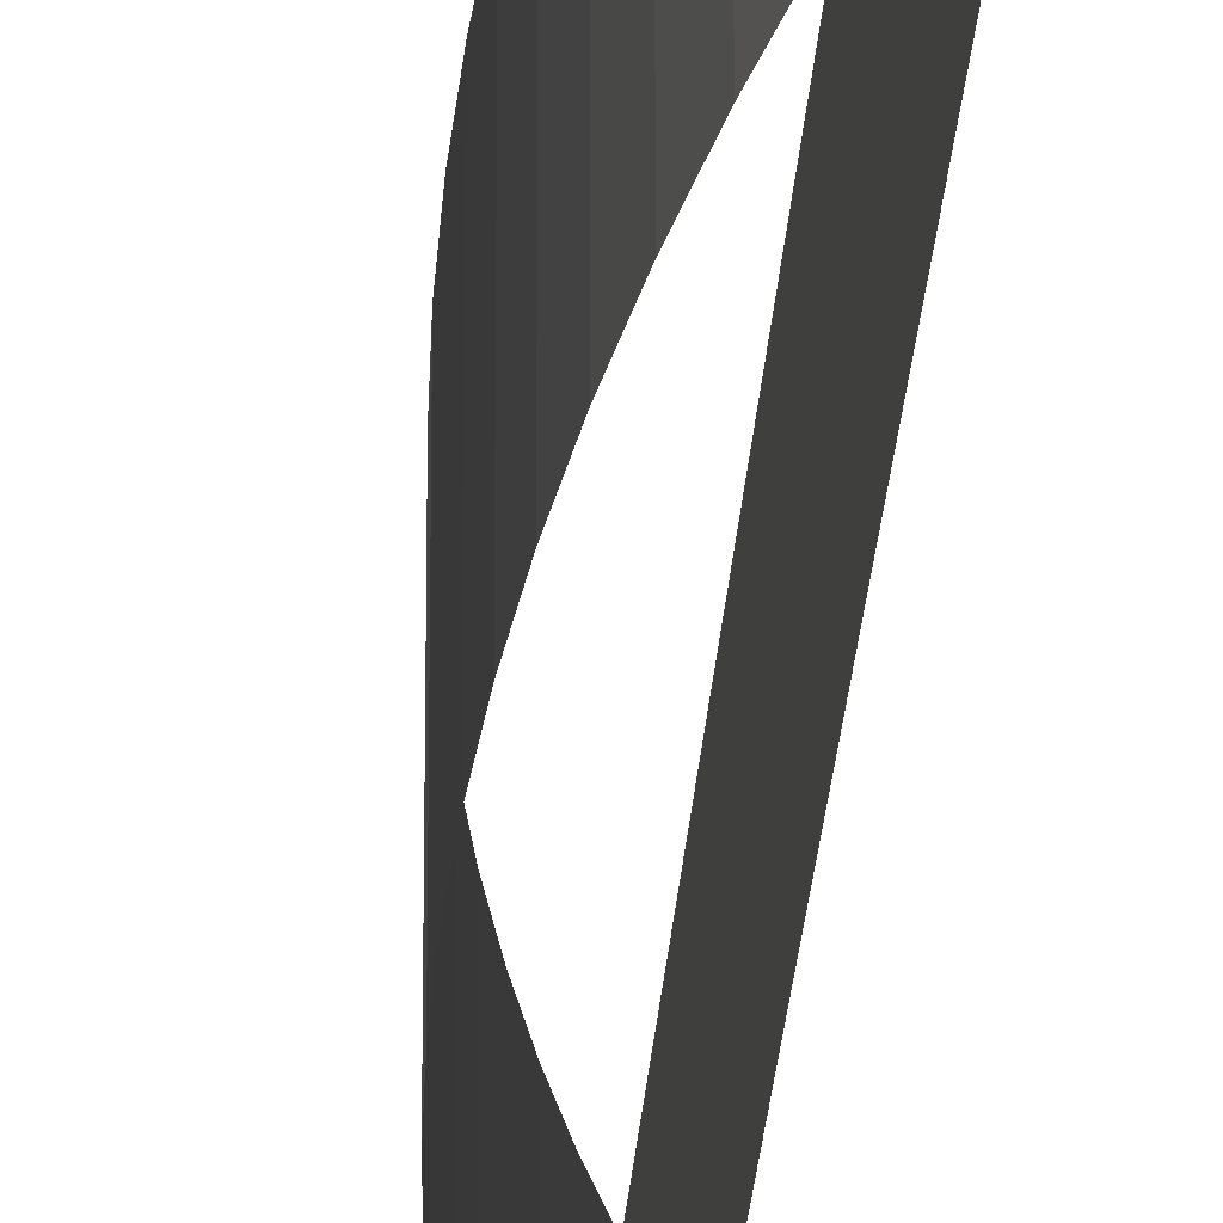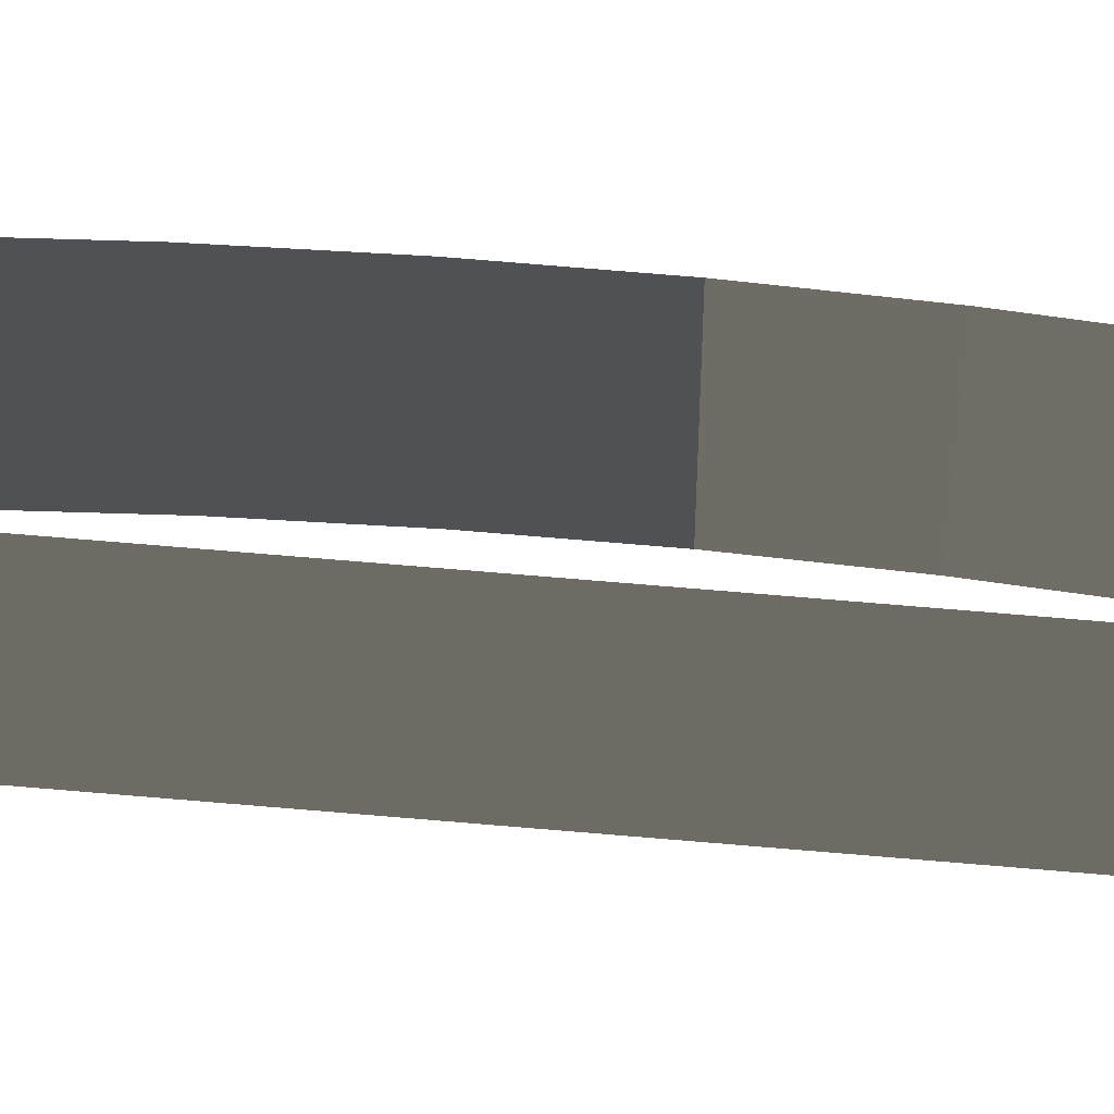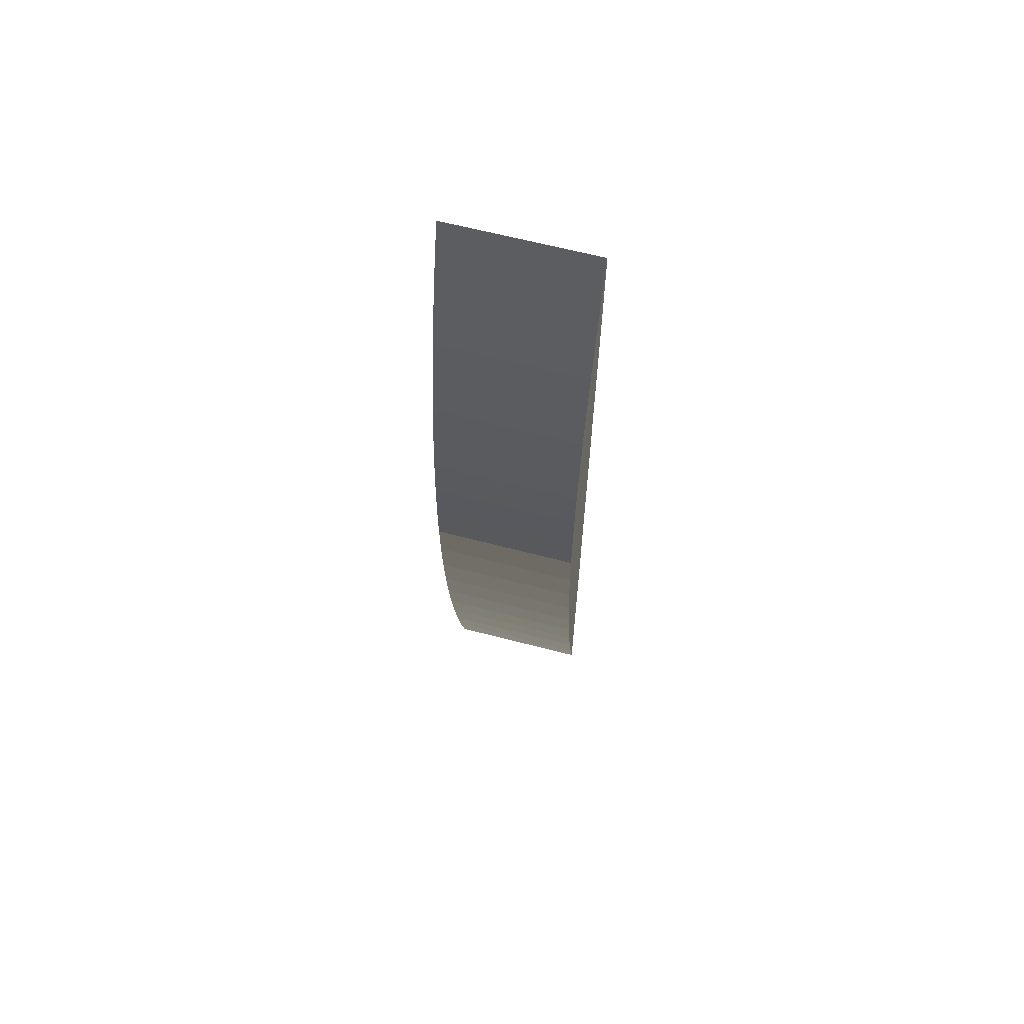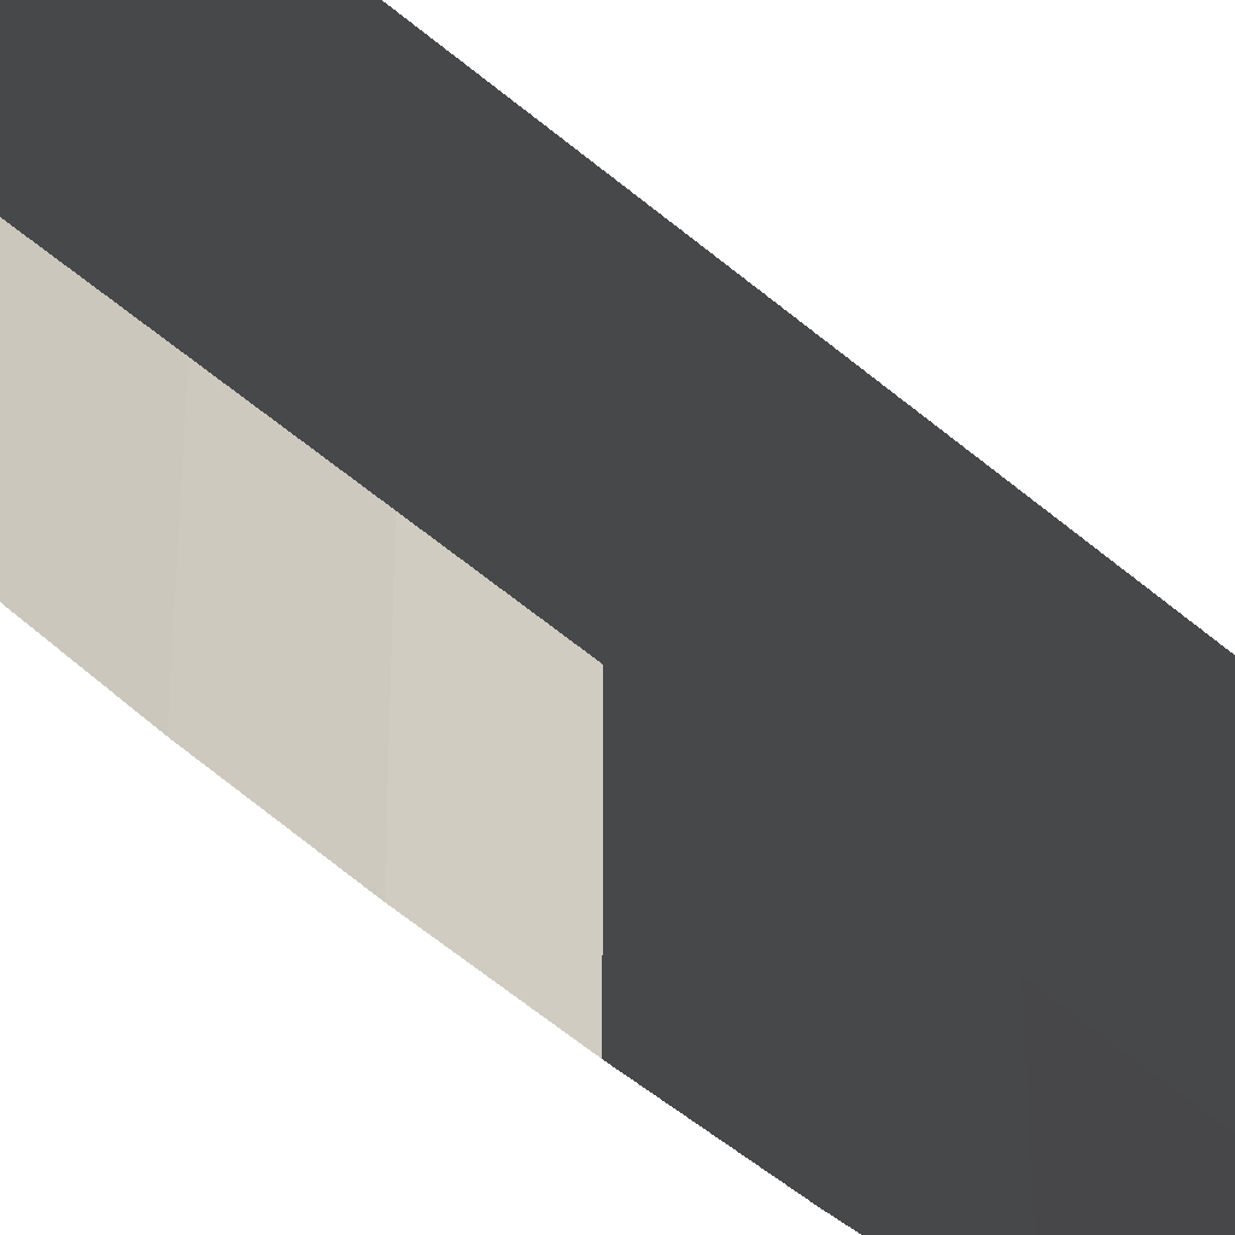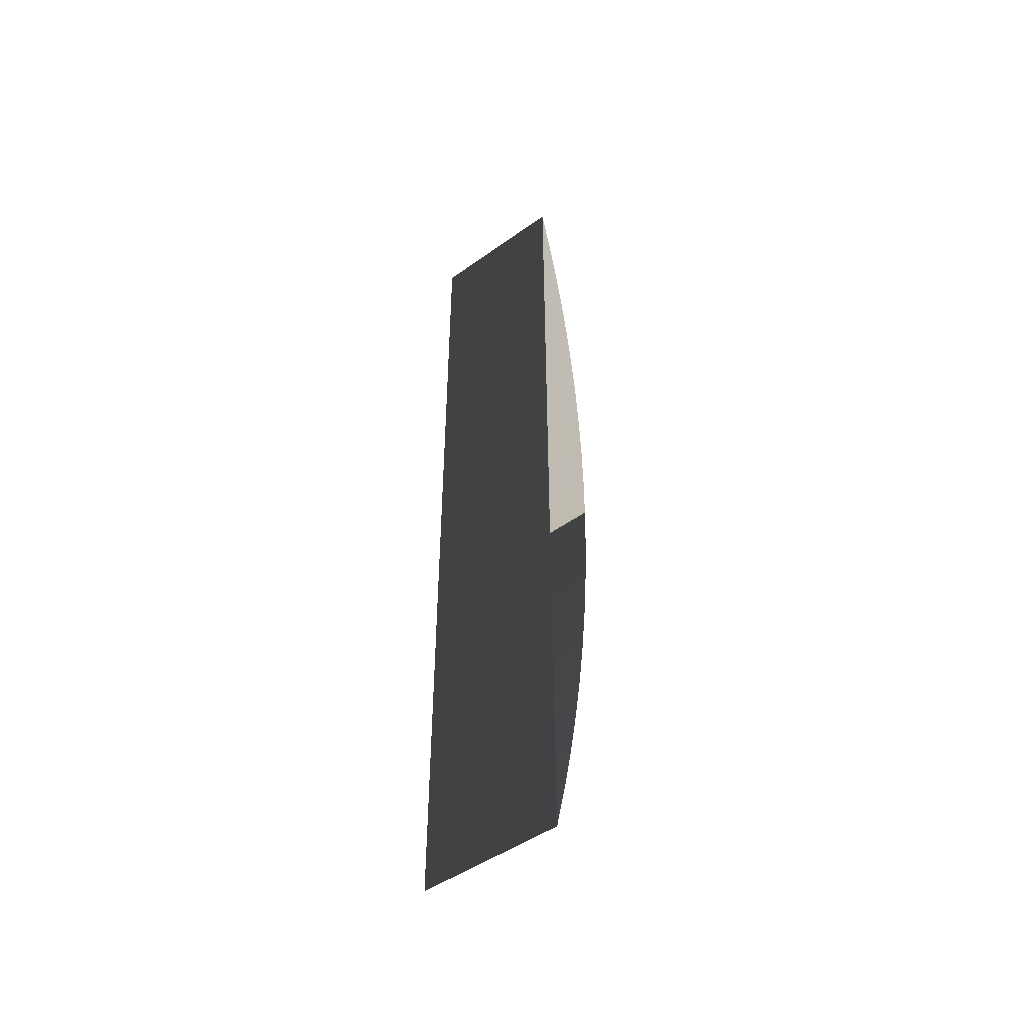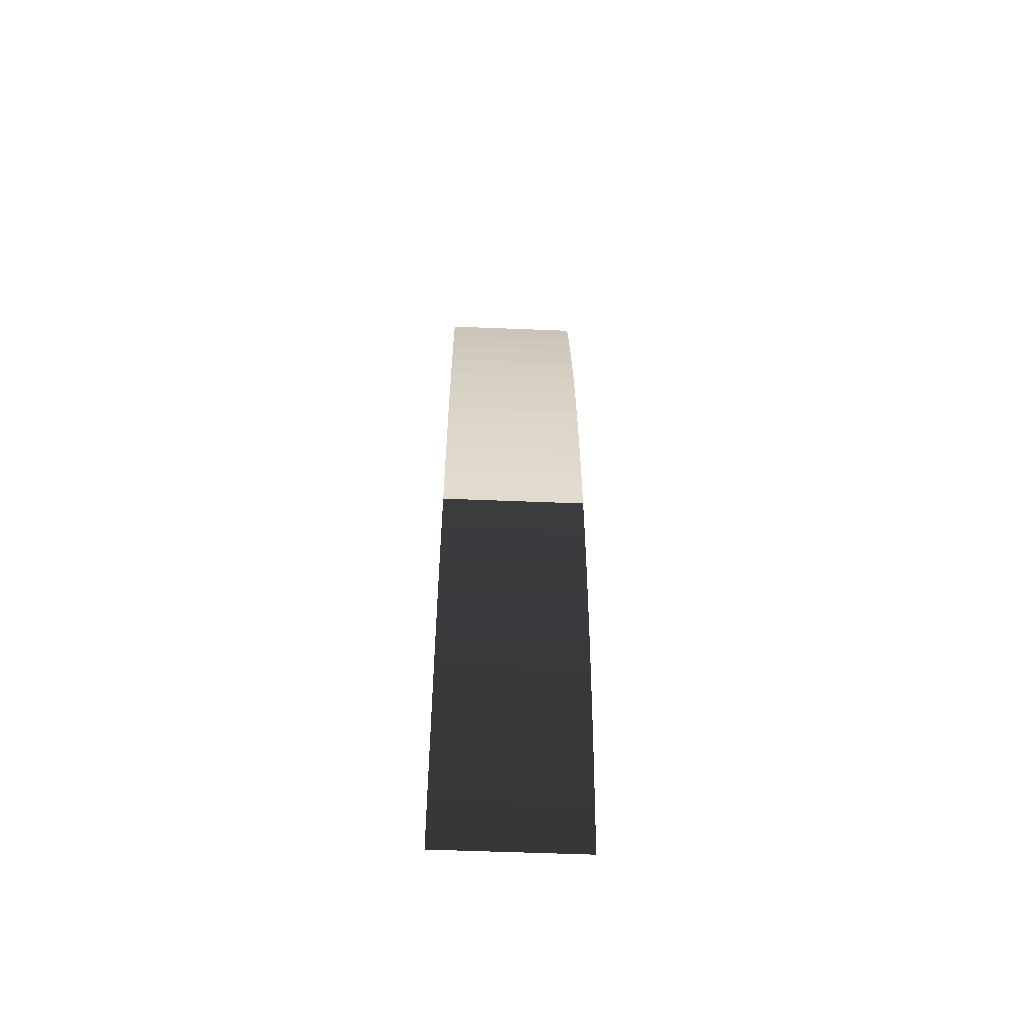
<metadata>
{"format":"obj","ext":"obj","renderer":"f3d","projection":"perspective","resolution":1024,"background":"white","views":[{"elev":-25.6,"azim":176.5,"up":"+Z"},{"elev":69.8,"azim":-85.1,"up":"+Z"},{"elev":65.0,"azim":104.6,"up":"+Y"},{"elev":-53.6,"azim":-132.8,"up":"+Z"},{"elev":-47.9,"azim":-51.3,"up":"+Y"},{"elev":-55.8,"azim":87.6,"up":"+Y"}]}
</metadata>
<code>
g
v 0.9756 -0.2614 33.11
v 0.9824 -0.2344 33.11
v 0.9885 -0.2073 33.11
v 0.9938 -0.18 33.11
v 0.9984 -0.1525 33.11
v 1.002 -0.1249 33.11
v 1.005 -0.09727 33.11
v 1.008 -0.06953 33.11
v 1.009 -0.04174 33.11
v 1.01 -0.01392 33.11
v 1.01 0.01392 33.11
v 1.009 0.04174 33.11
v 1.008 0.06953 33.11
v 1.005 0.09727 33.11
v 1.002 0.1249 33.11
v 0.9984 0.1525 33.11
v 0.9938 0.18 33.11
v 0.9885 0.2073 33.11
v 0.9824 0.2344 33.11
v 0.9756 0.2614 33.11
v 0.9756 -0.2614 33.19
v 0.9824 -0.2344 33.19
v 0.9885 -0.2073 33.19
v 0.9938 -0.18 33.19
v 0.9984 -0.1525 33.19
v 1.002 -0.1249 33.19
v 1.005 -0.09727 33.19
v 1.008 -0.06953 33.19
v 1.009 -0.04174 33.19
v 1.01 -0.01392 33.19
v 1.01 0.01392 33.19
v 1.009 0.04174 33.19
v 1.008 0.06953 33.19
v 1.005 0.09727 33.19
v 1.002 0.1249 33.19
v 0.9984 0.1525 33.19
v 0.9938 0.18 33.19
v 0.9885 0.2073 33.19
v 0.9824 0.2344 33.19
v 0.9756 0.2614 33.19
f 1 21 22 2
f 2 22 23 3
f 3 23 24 4
f 4 24 25 5
f 5 25 26 6
f 6 26 27 7
f 7 27 28 8
f 8 28 29 9
f 9 29 30 10
f 10 30 31 11
f 11 31 32 12
f 12 32 33 13
f 13 33 34 14
f 14 34 35 15
f 15 35 36 16
f 16 36 37 17
f 17 37 38 18
f 18 38 39 19
f 19 39 40 20
f 20 40 21 1

</code>
